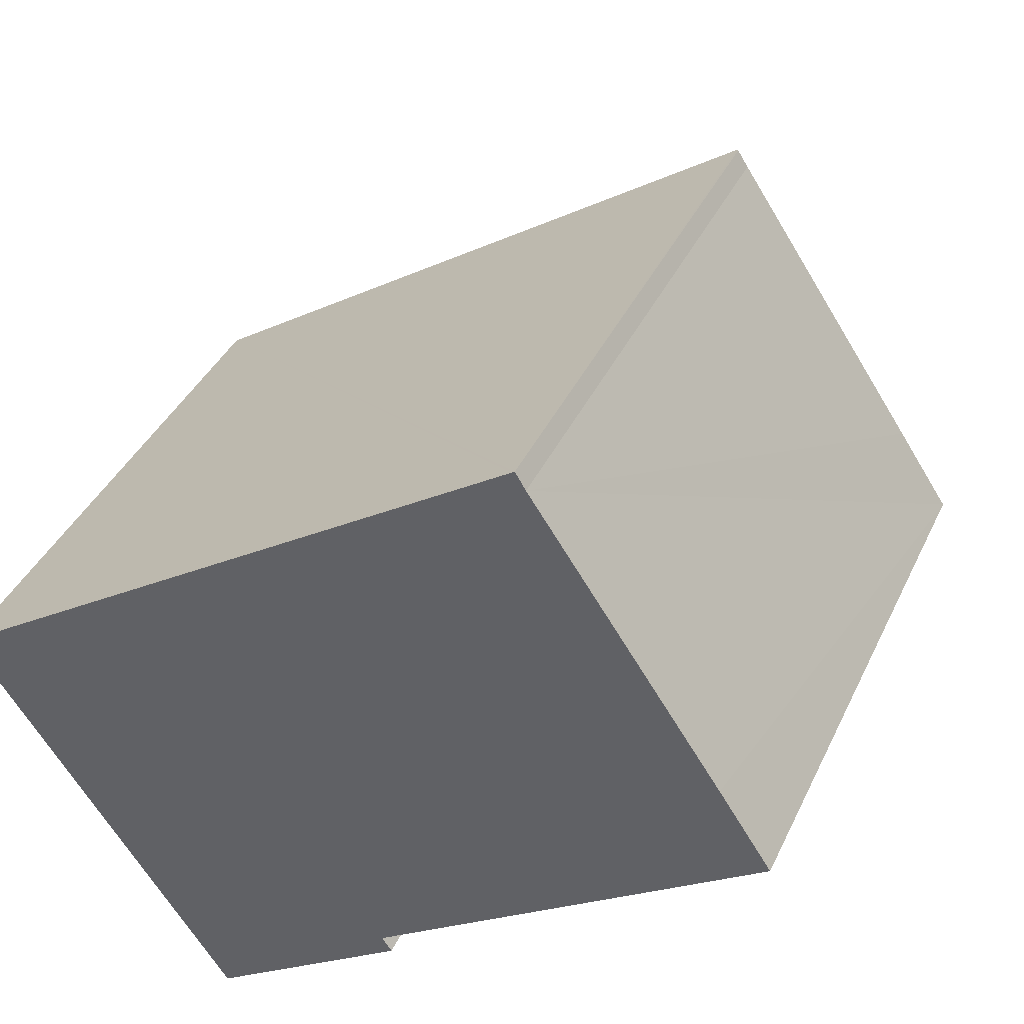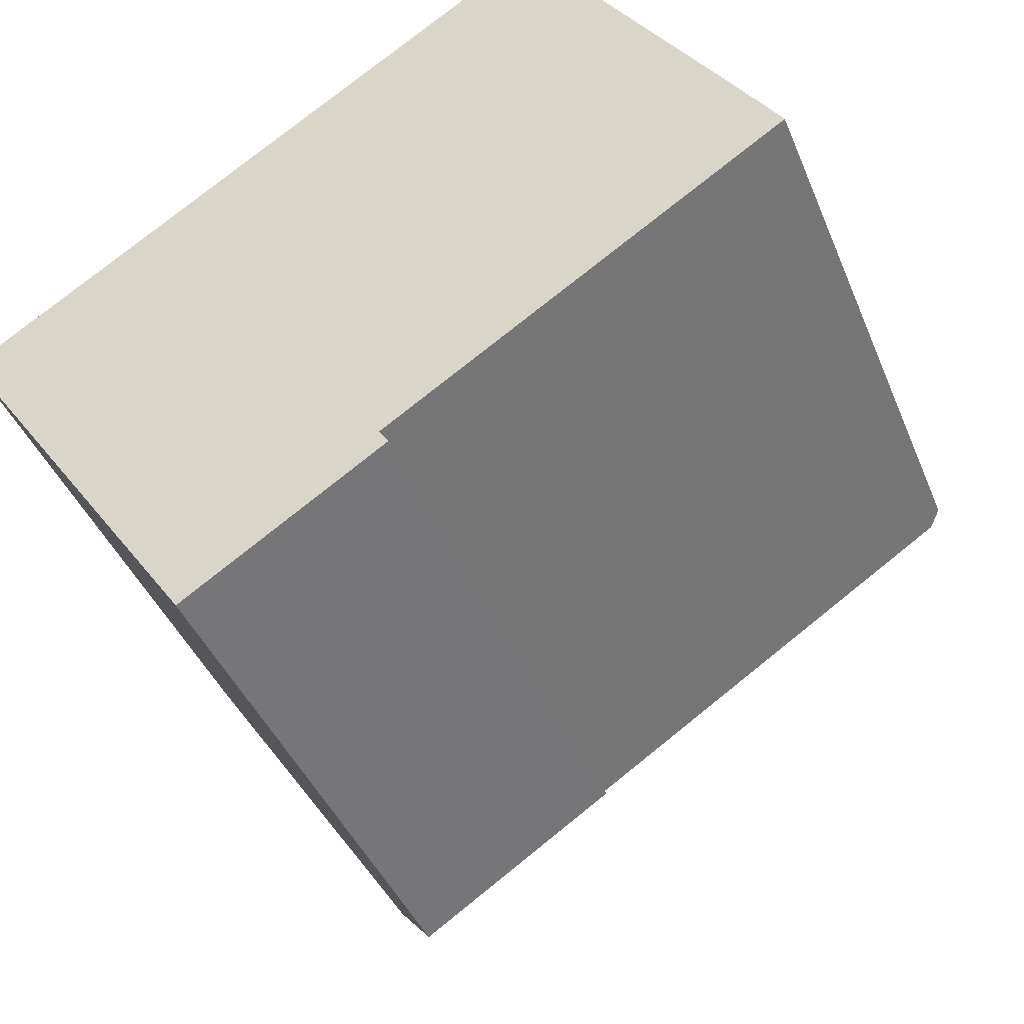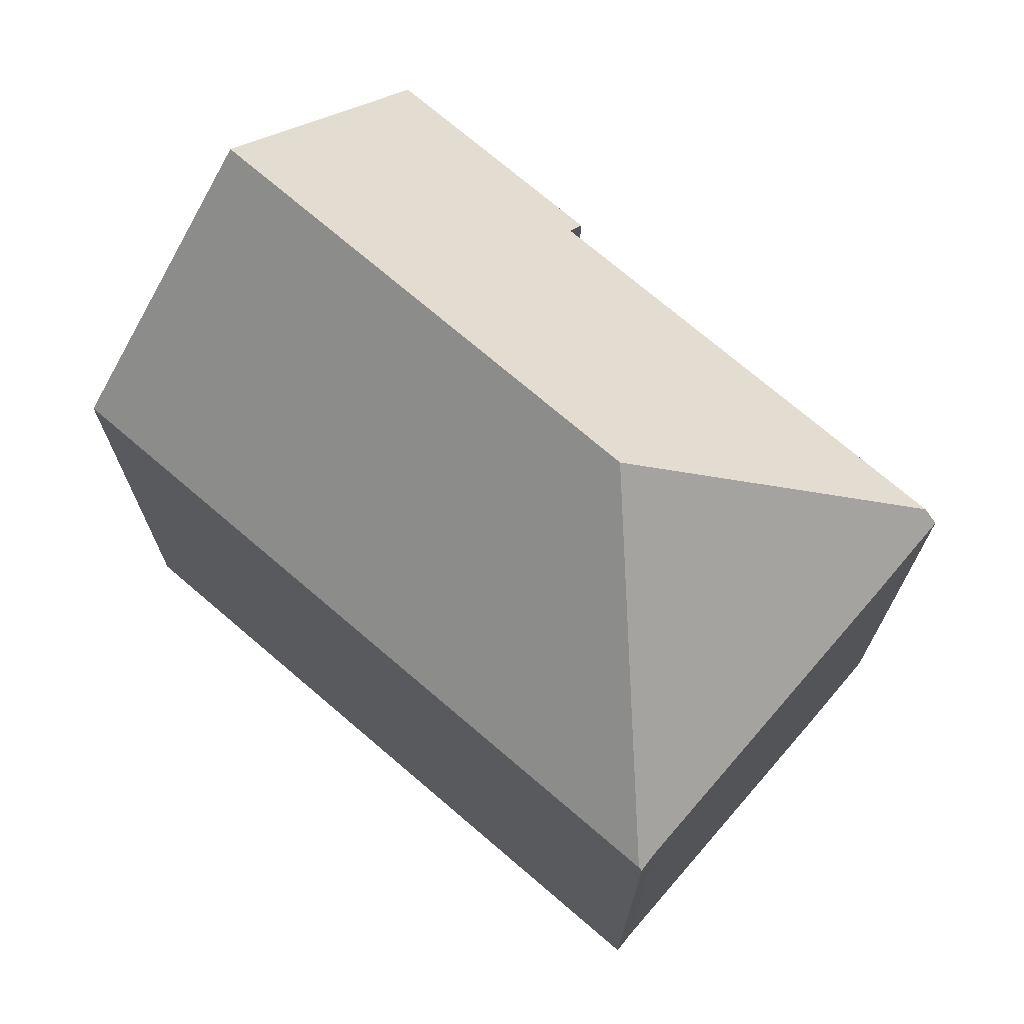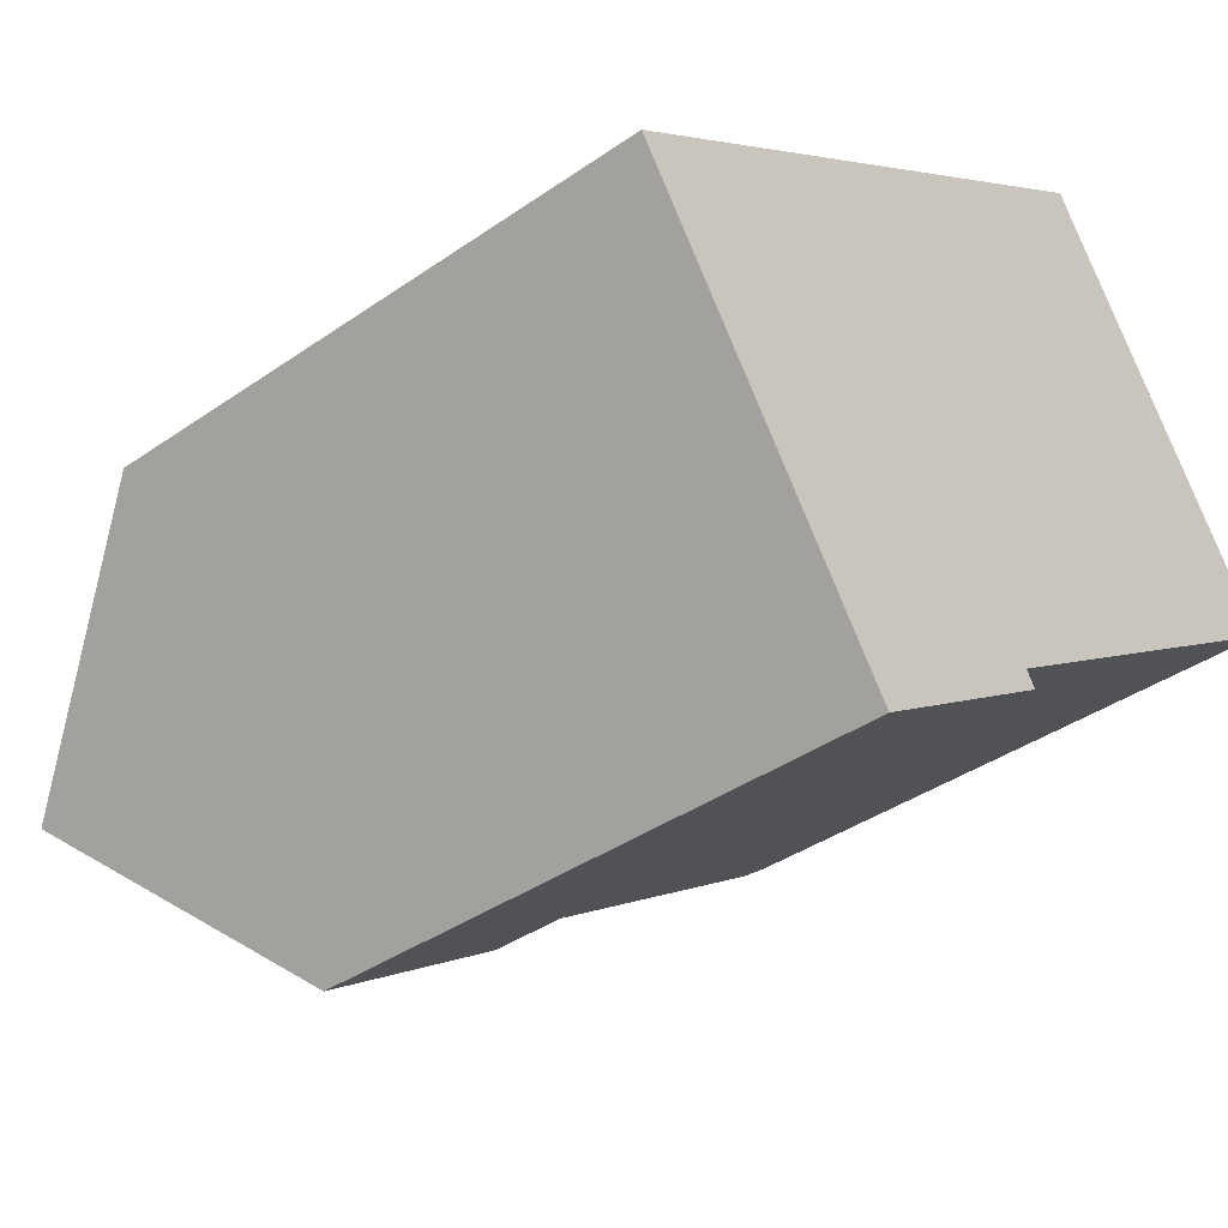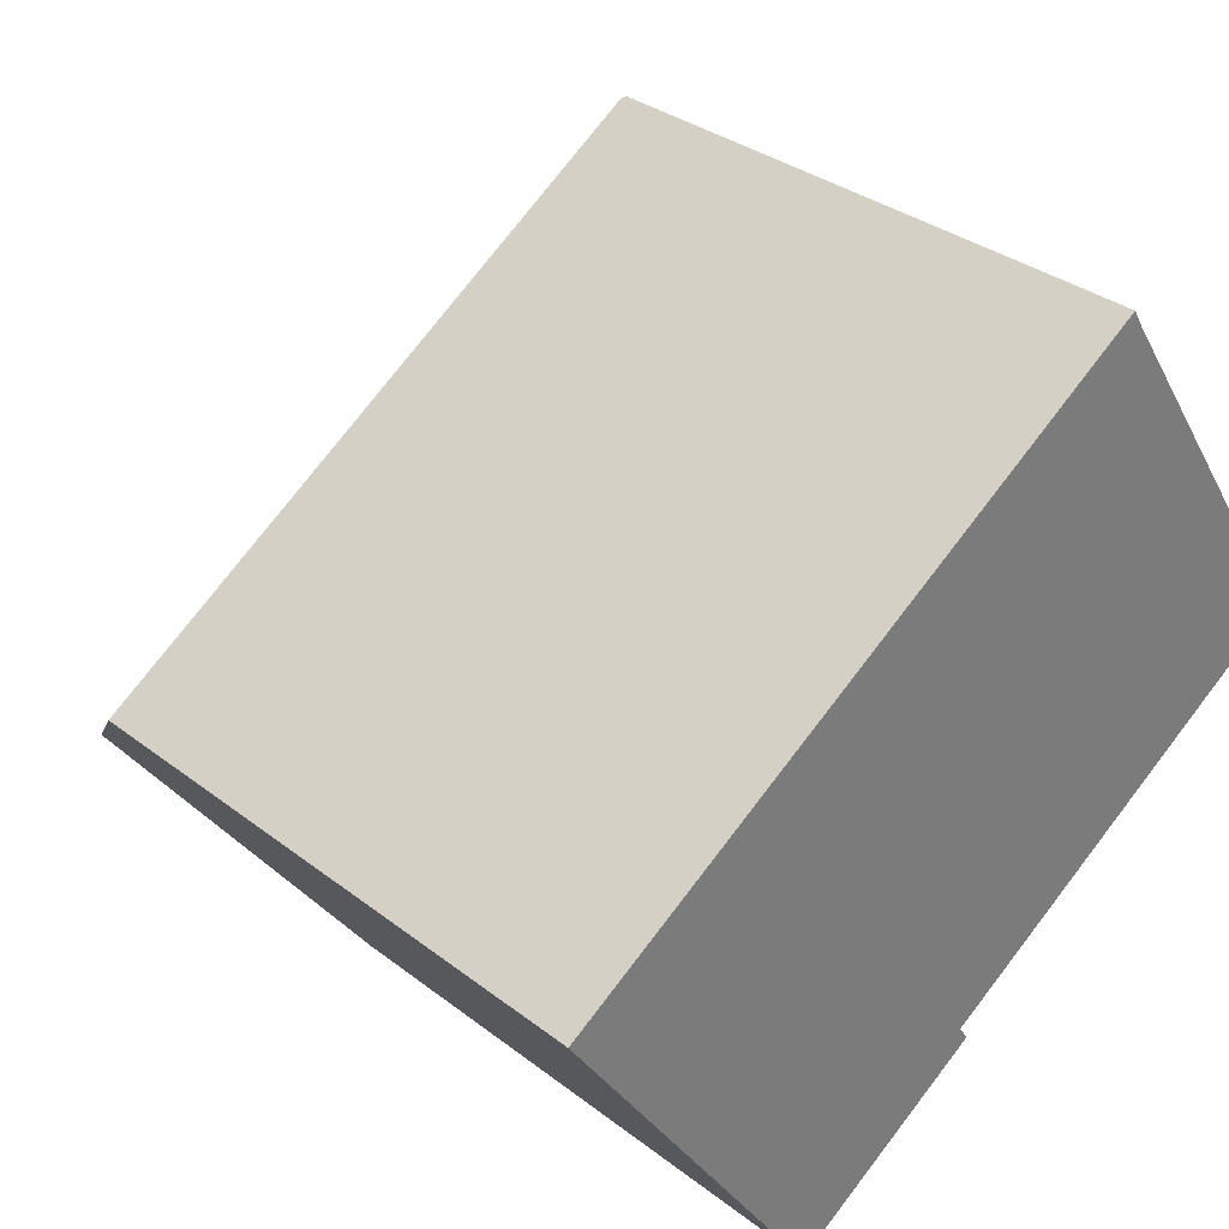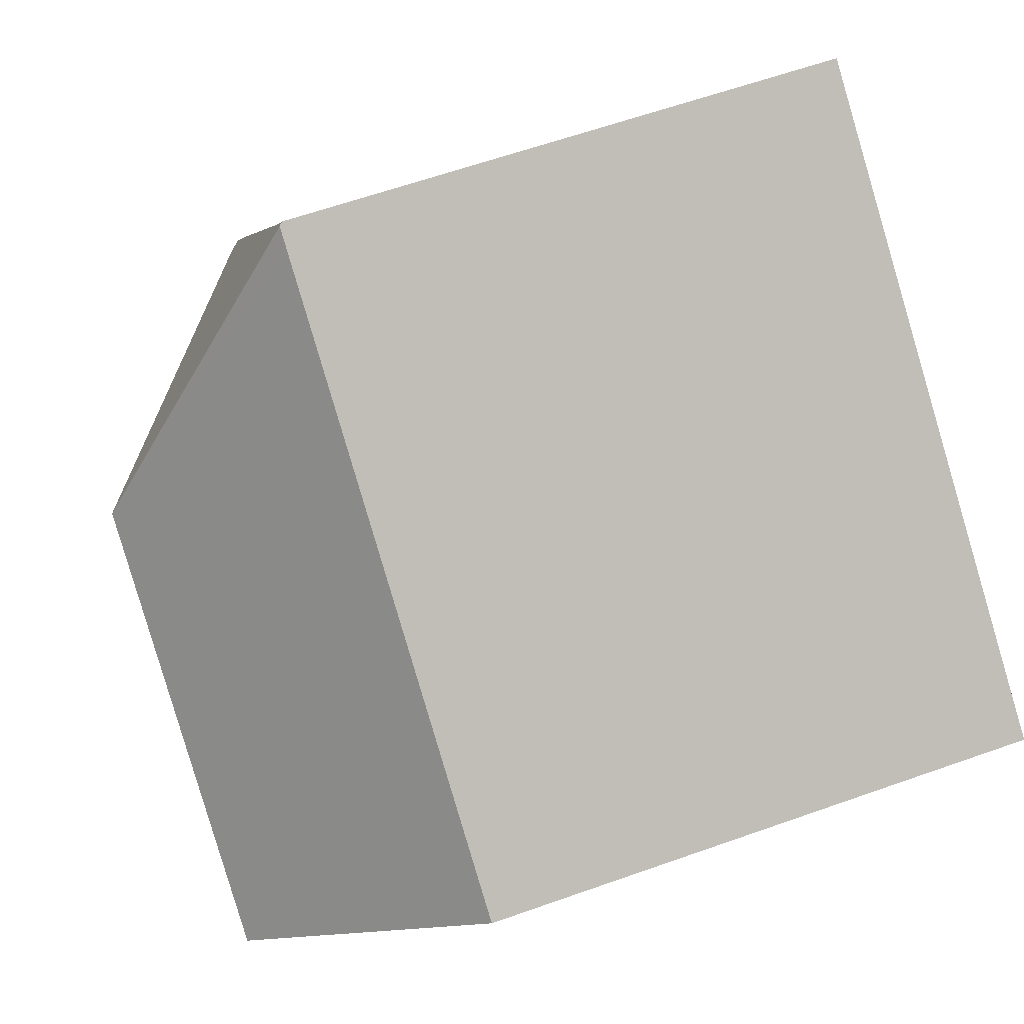
<metadata>
{"format":"obj","ext":"obj","renderer":"f3d","projection":"perspective","resolution":1024,"background":"white","views":[{"elev":38.4,"azim":23.0,"up":"+Z"},{"elev":-41.5,"azim":21.1,"up":"+Z"},{"elev":72.8,"azim":7.2,"up":"+Y"},{"elev":-38.0,"azim":-48.4,"up":"+Z"},{"elev":32.6,"azim":-43.1,"up":"+Z"},{"elev":62.1,"azim":-109.8,"up":"+Z"}]}
</metadata>
<code>
v  14.85 14.04 9.187
v  14.52 14.1 9.561
v  14.6 14.01 9.609
v  12.96 19.71 1.644
v  19.2 14.11 2.652
v  20.4 14.51 0.169
v  19.42 14.12 2.324
v  20.7 14.16 0.369
v  9.045 14.1 -7.809
v  11.05 14.52 -5.97
v  11.29 14.1 -6.329
v  20.34 14.51 0.129
v  6.467 14.1 -9.508
v  3.234 19.71 -4.755
v  0.256 14.54 -0.376
v  0 14.1 8.633e-16
v  14.03 14.1 9.234
v  14.6 -5.884e-16 9.609
v  14.52 -5.854e-16 9.561
v  14.03 -5.654e-16 9.234
v  0 0 0
v  14.85 -5.625e-16 9.187
v  19.42 -1.423e-16 2.324
v  20.7 -2.259e-17 0.369
v  19.2 -1.624e-16 2.652
v  11.05 3.656e-16 -5.97
v  11.29 3.875e-16 -6.329
v  20.4 -1.035e-17 0.169
v  20.34 -7.899e-18 0.129
v  6.467 5.822e-16 -9.508
v  9.045 4.782e-16 -7.809
v  0.256 2.302e-17 -0.376
v  3.234 2.912e-16 -4.755
g defaultobject
f 1 2 3
f 2 1 4
f 4 1 5
f 4 5 6
f 6 5 7
f 6 7 8
f 9 10 11
f 12 4 6
f 4 12 10
f 4 10 9
f 4 9 13
f 4 13 14
f 15 4 14
f 4 15 16
f 4 16 17
f 4 17 2
f 2 18 3
f 18 2 17
f 18 17 16
f 18 16 19
f 19 16 20
f 20 16 21
f 3 22 1
f 22 3 18
f 22 5 1
f 5 22 7
f 7 22 8
f 8 22 23
f 8 23 24
f 23 22 25
f 26 11 10
f 11 26 27
f 8 12 6
f 12 8 10
f 10 8 26
f 26 8 28
f 28 8 24
f 26 28 29
f 27 9 11
f 9 27 13
f 13 27 30
f 30 27 31
f 13 15 14
f 15 13 30
f 15 30 16
f 16 30 32
f 16 32 21
f 32 30 33
f 31 33 30
f 33 31 32
f 32 31 21
f 21 31 20
f 20 31 26
f 26 31 27
f 20 26 29
f 20 29 28
f 20 28 24
f 20 24 23
f 20 23 25
f 20 25 22
f 20 22 19
f 19 22 18

</code>
